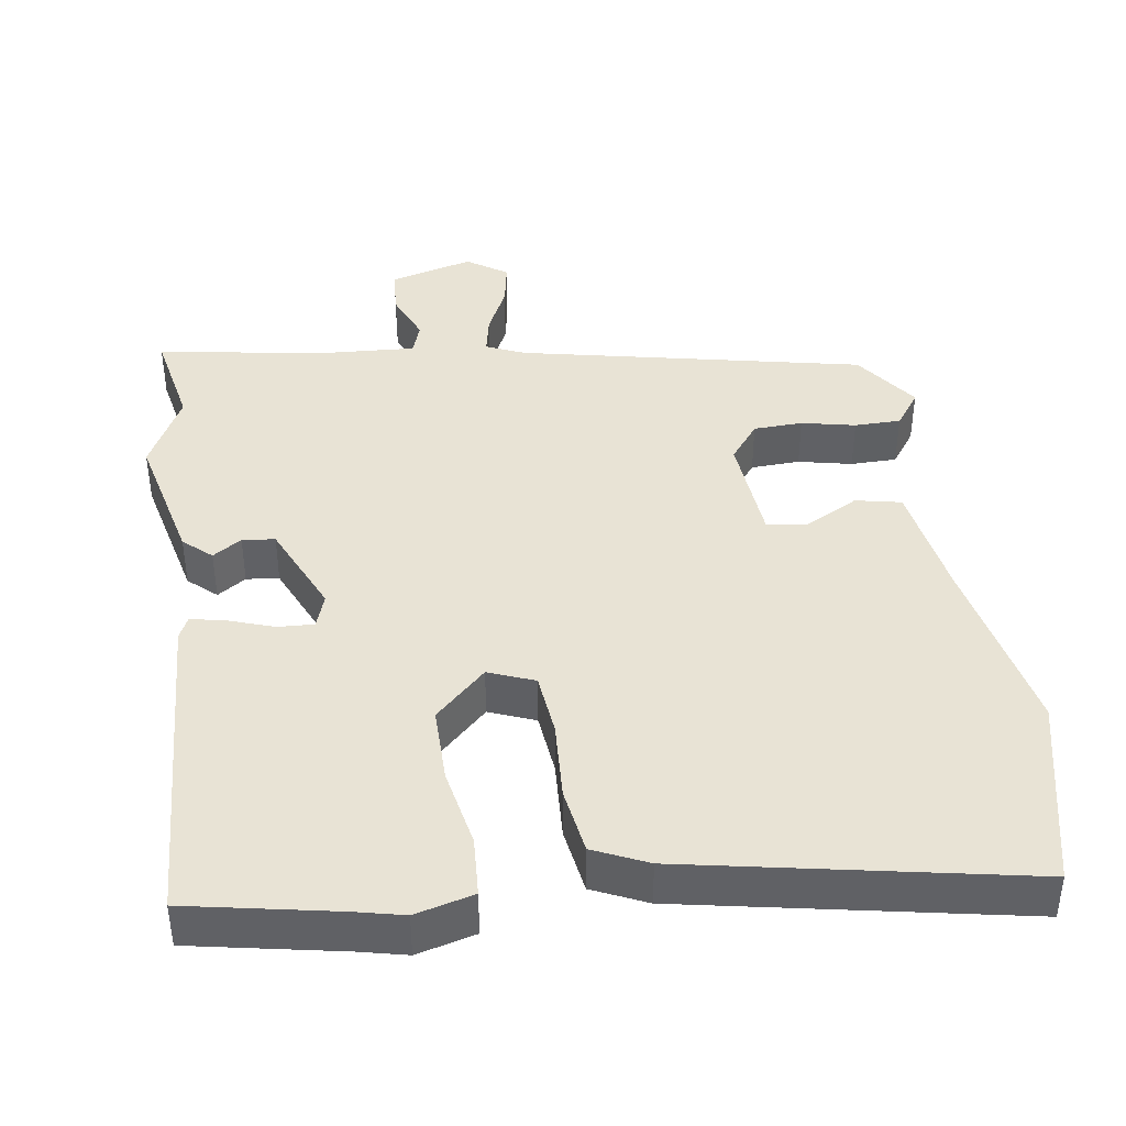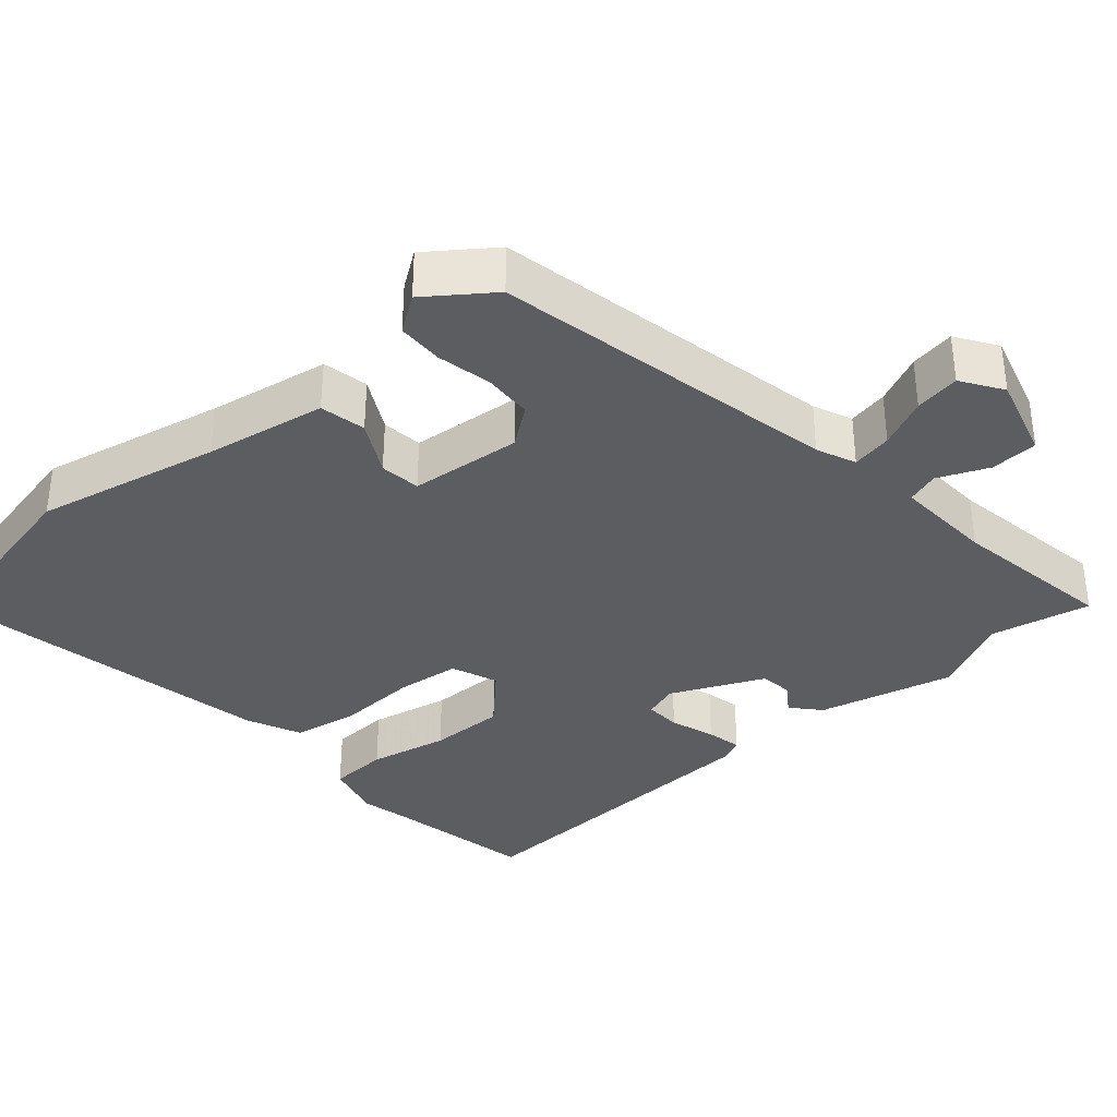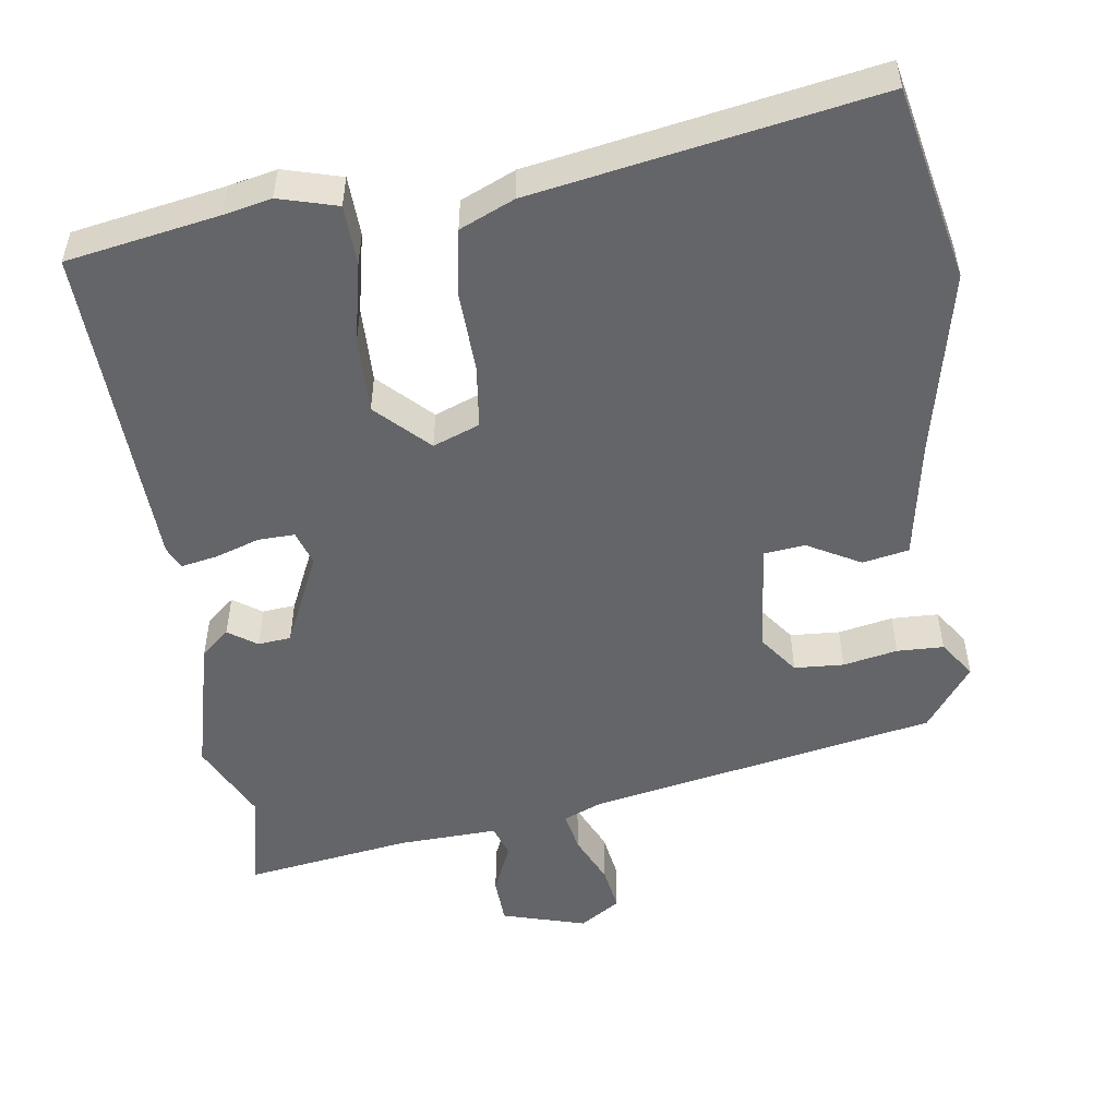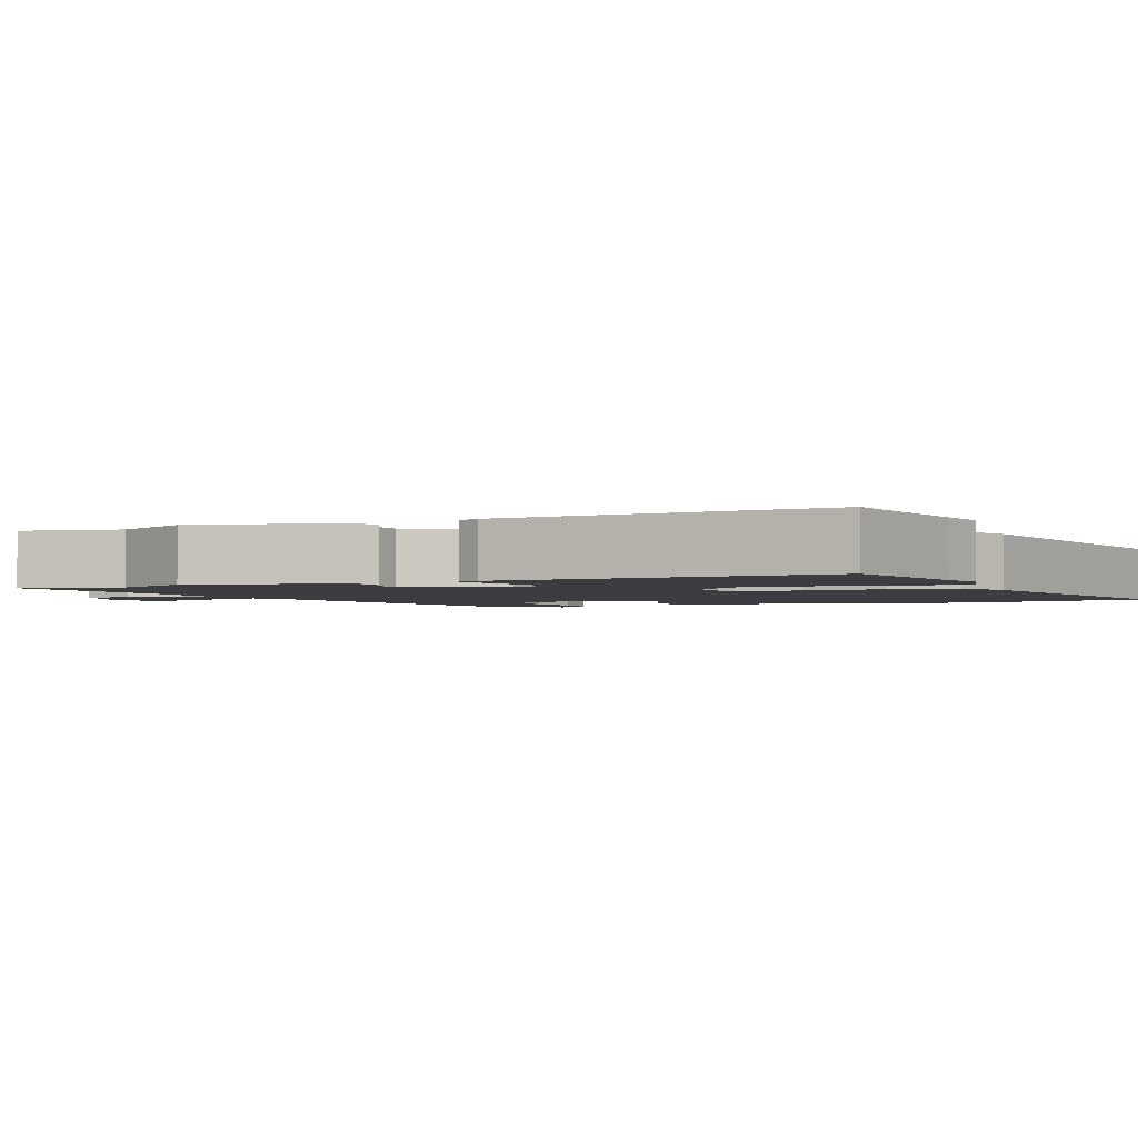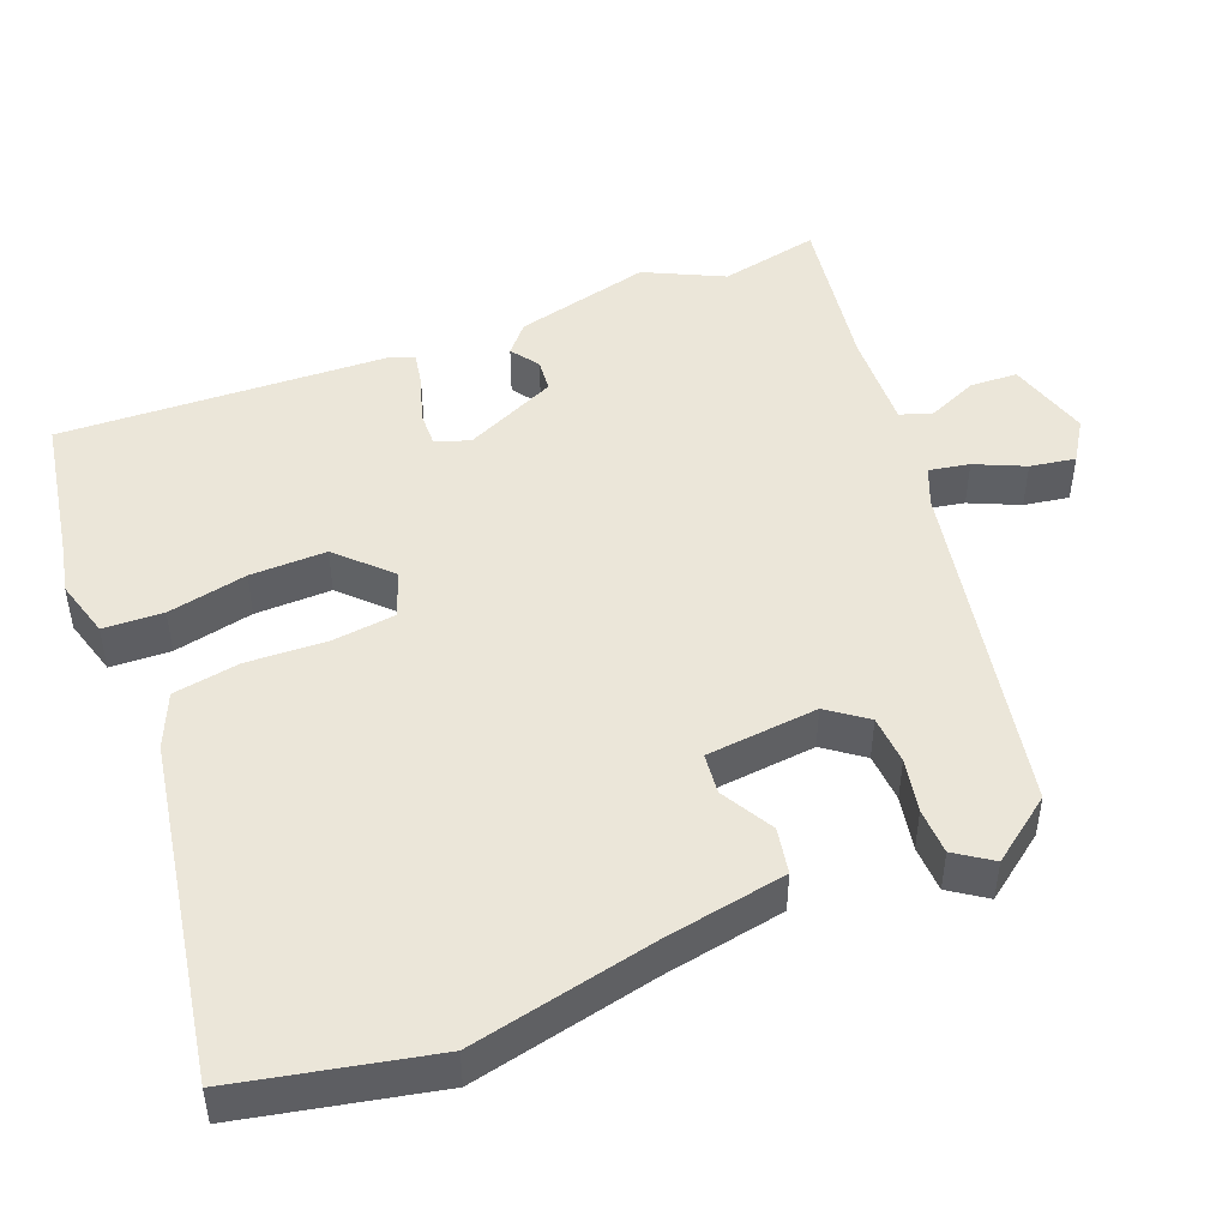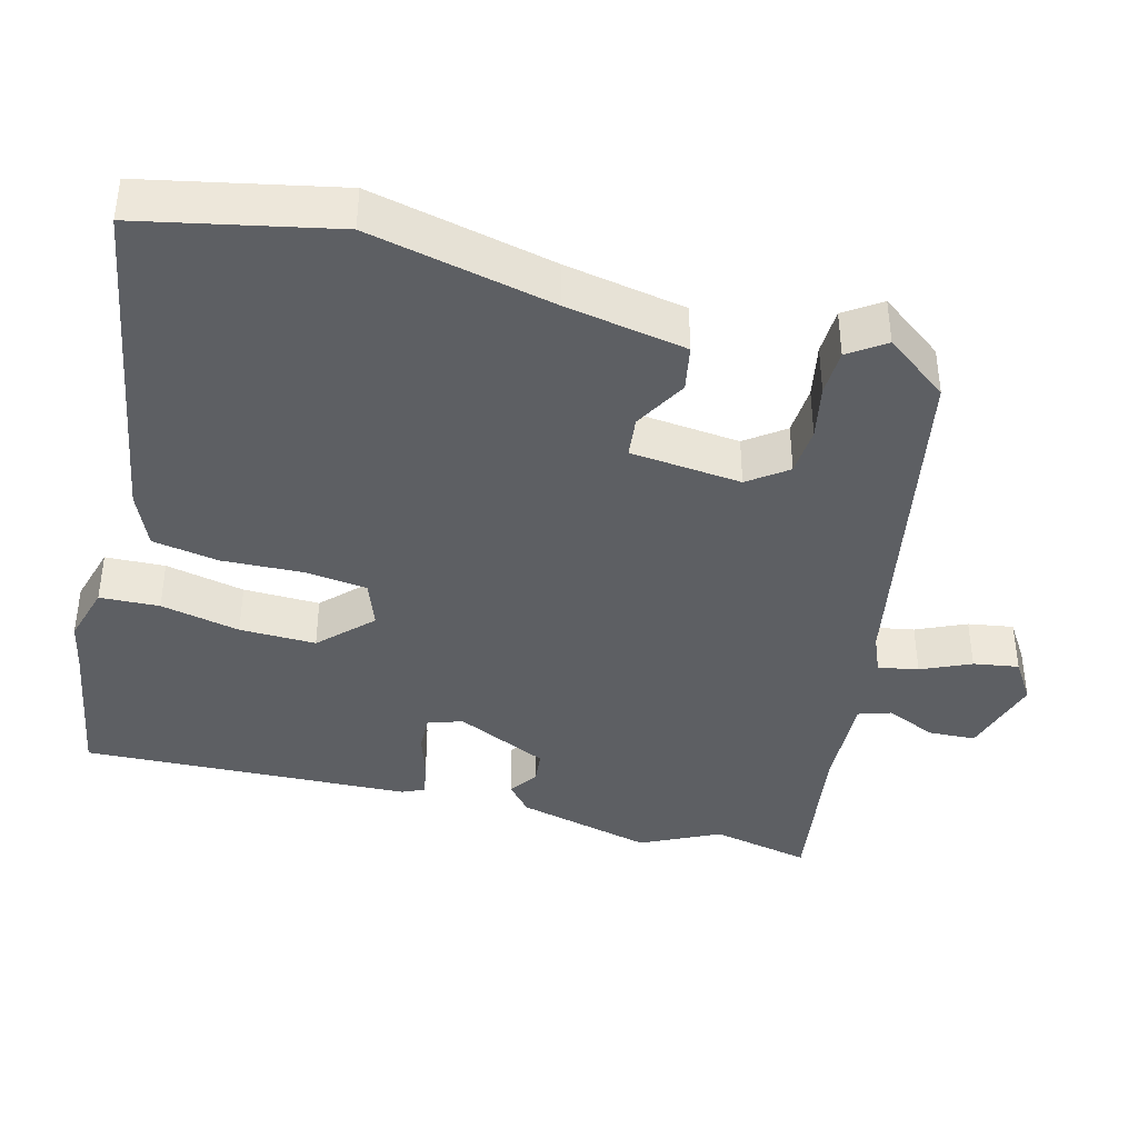
<metadata>
{"format":"obj","ext":"obj","renderer":"f3d","projection":"perspective","resolution":1024,"background":"white","views":[{"elev":41.2,"azim":170.8,"up":"+Y"},{"elev":-35.4,"azim":-50.3,"up":"+Y"},{"elev":-51.6,"azim":-173.6,"up":"+Y"},{"elev":-2.4,"azim":112.3,"up":"+Y"},{"elev":47.3,"azim":-113.4,"up":"+Y"},{"elev":-40.0,"azim":-106.6,"up":"+Y"}]}
</metadata>
<code>
v 0.515 0.07 0.582
v 0.49 0.07 0.444
v 0.546 0.07 0.338
v 0.505 0.07 0.149
v 0.467 0.07 0.114
v 0.427 0.07 0.14
v 0.382 0.07 0.134
v 0.327 0.07 0.005
v 0.344 0.07 -0.042
v 0.394 0.07 -0.039
v 0.455 0.07 -0.017
v 0.504 0.07 -0.006
v 0.519 0.07 -0.036
v 0.552 0.07 -0.489
v 0.345 0.07 -0.532
v 0.28 0.07 -0.548
v 0.199 0.07 -0.528
v 0.193 0.07 -0.446
v 0.213 0.07 -0.336
v 0.212 0.07 -0.231
v 0.141 0.07 -0.165
v 0.078 0.07 -0.191
v 0.07 0.07 -0.278
v 0.078 0.07 -0.388
v 0.065 0.07 -0.48
v -0.009 0.07 -0.515
v -0.473 0.07 -0.611
v -0.537 0.07 -0.347
v -0.489 0.07 -0.092
v -0.464 0.07 0.075
v -0.401 0.07 0.089
v -0.327 0.07 0.051
v -0.271 0.07 0.059
v -0.26 0.07 0.213
v -0.301 0.07 0.265
v -0.369 0.07 0.267
v -0.443 0.07 0.25
v -0.507 0.07 0.25
v -0.543 0.07 0.299
v -0.481 0.07 0.388
v -0.008 0.07 0.494
v 0.045 0.07 0.518
v 0.033 0.07 0.573
v 0 0.07 0.64
v -0.012 0.07 0.702
v 0.043 0.07 0.74
v 0.159 0.07 0.71
v 0.164 0.07 0.645
v 0.136 0.07 0.575
v 0.152 0.07 0.531
v 0.289 0.07 0.541
v 0.515 0 0.582
v 0.49 0 0.444
v 0.546 0 0.338
v 0.505 0 0.149
v 0.467 0 0.114
v 0.427 0 0.14
v 0.382 0 0.134
v 0.327 0 0.005
v 0.344 0 -0.042
v 0.394 0 -0.039
v 0.455 0 -0.017
v 0.504 0 -0.006
v 0.519 0 -0.036
v 0.552 0 -0.489
v 0.345 0 -0.532
v 0.28 0 -0.548
v 0.199 0 -0.528
v 0.193 0 -0.446
v 0.213 0 -0.336
v 0.212 0 -0.231
v 0.141 0 -0.165
v 0.078 0 -0.191
v 0.07 0 -0.278
v 0.078 0 -0.388
v 0.065 0 -0.48
v -0.009 0 -0.515
v -0.473 0 -0.611
v -0.537 0 -0.347
v -0.489 0 -0.092
v -0.464 0 0.075
v -0.401 0 0.089
v -0.327 0 0.051
v -0.271 0 0.059
v -0.26 0 0.213
v -0.301 0 0.265
v -0.369 0 0.267
v -0.443 0 0.25
v -0.507 0 0.25
v -0.543 0 0.299
v -0.481 0 0.388
v -0.008 0 0.494
v 0.045 0 0.518
v 0.033 0 0.573
v 0 0 0.64
v -0.012 0 0.702
v 0.043 0 0.74
v 0.159 0 0.71
v 0.164 0 0.645
v 0.136 0 0.575
v 0.152 0 0.531
v 0.289 0 0.541
f 47 48 49
f 46 47 49
f 45 46 49
f 44 45 49
f 43 44 49
f 42 43 49 50
f 41 42 50 51
f 40 41 51
f 39 40 51
f 38 39 51
f 37 38 51
f 36 37 51
f 29 30 31 32
f 29 32 33
f 28 29 33
f 27 28 33
f 26 27 33
f 25 26 33
f 24 25 33
f 23 24 33
f 22 23 33 34
f 17 18 19
f 16 17 19
f 15 16 19
f 15 19 20
f 14 15 20
f 13 14 20
f 12 13 20
f 11 12 20
f 10 11 20
f 9 10 20 21
f 4 5 6
f 3 4 6
f 2 3 6
f 2 6 7
f 51 1 2
f 36 51 2
f 35 36 2
f 22 34 35
f 21 22 35
f 9 21 35
f 8 9 35
f 2 7 8 35
f 100 99 98
f 100 98 97
f 100 97 96
f 100 96 95
f 100 95 94
f 101 100 94 93
f 102 101 93 92
f 102 92 91
f 102 91 90
f 102 90 89
f 102 89 88
f 102 88 87
f 83 82 81 80
f 84 83 80
f 84 80 79
f 84 79 78
f 84 78 77
f 84 77 76
f 84 76 75
f 84 75 74
f 85 84 74 73
f 70 69 68
f 70 68 67
f 70 67 66
f 71 70 66
f 71 66 65
f 71 65 64
f 71 64 63
f 71 63 62
f 71 62 61
f 72 71 61 60
f 57 56 55
f 57 55 54
f 57 54 53
f 58 57 53
f 53 52 102
f 53 102 87
f 53 87 86
f 86 85 73
f 86 73 72
f 86 72 60
f 86 60 59
f 86 59 58 53
f 1 52 53 2
f 2 53 54 3
f 3 54 55 4
f 4 55 56 5
f 5 56 57 6
f 6 57 58 7
f 7 58 59 8
f 8 59 60 9
f 9 60 61 10
f 10 61 62 11
f 11 62 63 12
f 12 63 64 13
f 13 64 65 14
f 14 65 66 15
f 15 66 67 16
f 16 67 68 17
f 17 68 69 18
f 18 69 70 19
f 19 70 71 20
f 20 71 72 21
f 21 72 73 22
f 22 73 74 23
f 23 74 75 24
f 24 75 76 25
f 25 76 77 26
f 26 77 78 27
f 27 78 79 28
f 28 79 80 29
f 29 80 81 30
f 30 81 82 31
f 31 82 83 32
f 32 83 84 33
f 33 84 85 34
f 34 85 86 35
f 35 86 87 36
f 36 87 88 37
f 37 88 89 38
f 38 89 90 39
f 39 90 91 40
f 40 91 92 41
f 41 92 93 42
f 42 93 94 43
f 43 94 95 44
f 44 95 96 45
f 45 96 97 46
f 46 97 98 47
f 47 98 99 48
f 48 99 100 49
f 49 100 101 50
f 50 101 102 51
f 51 102 52 1

</code>
